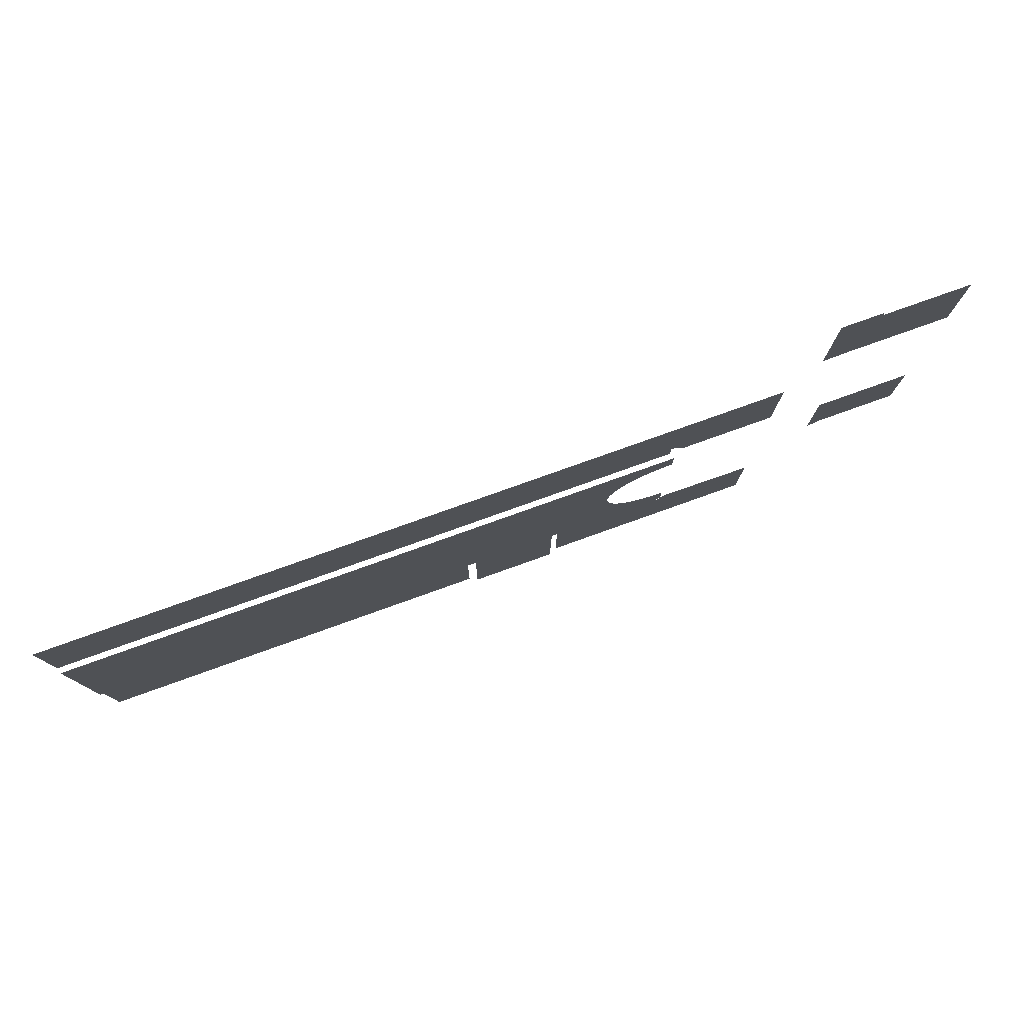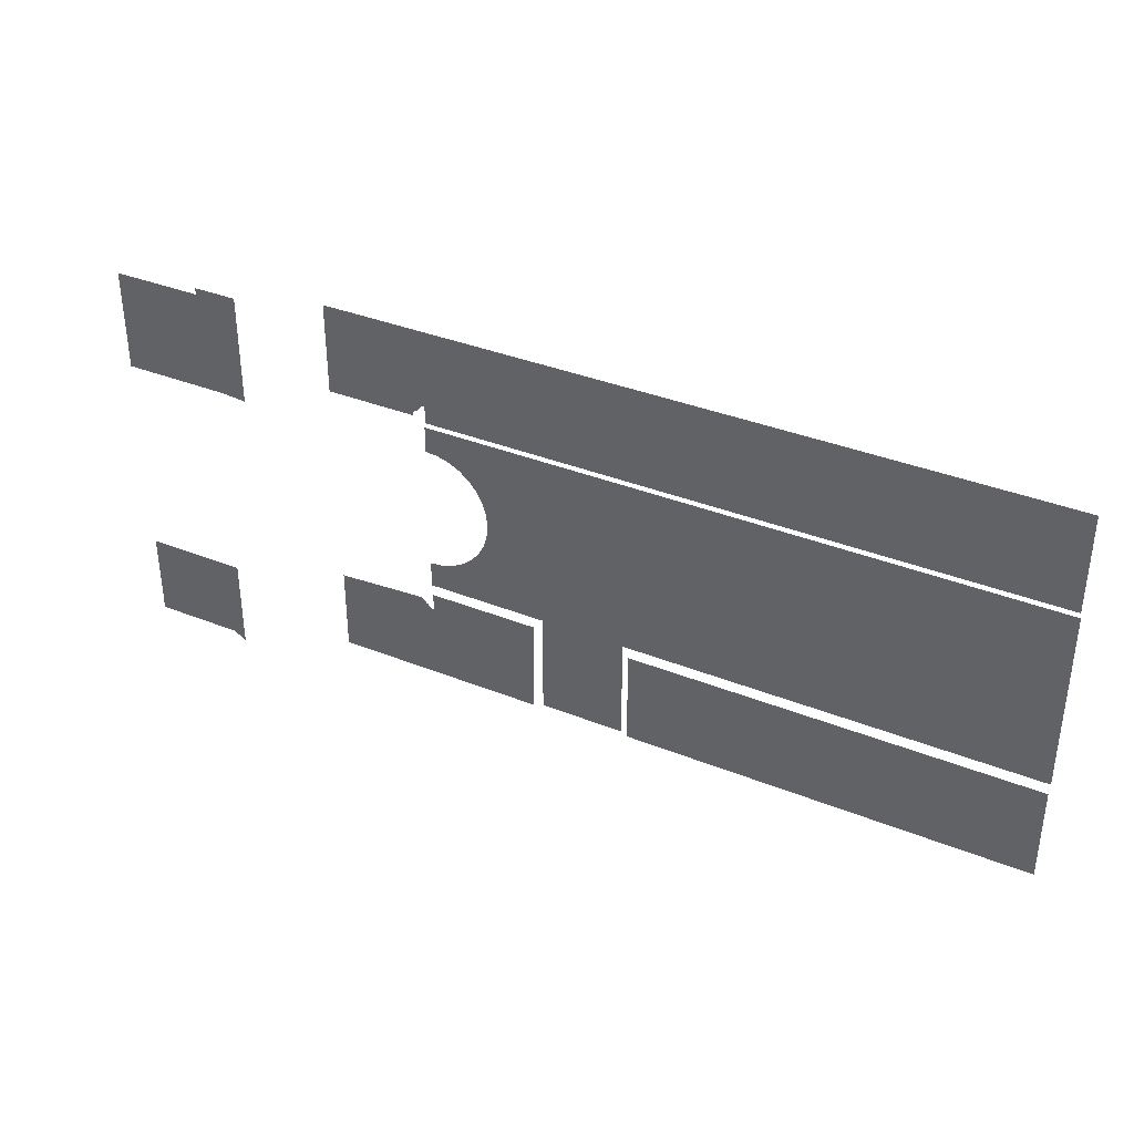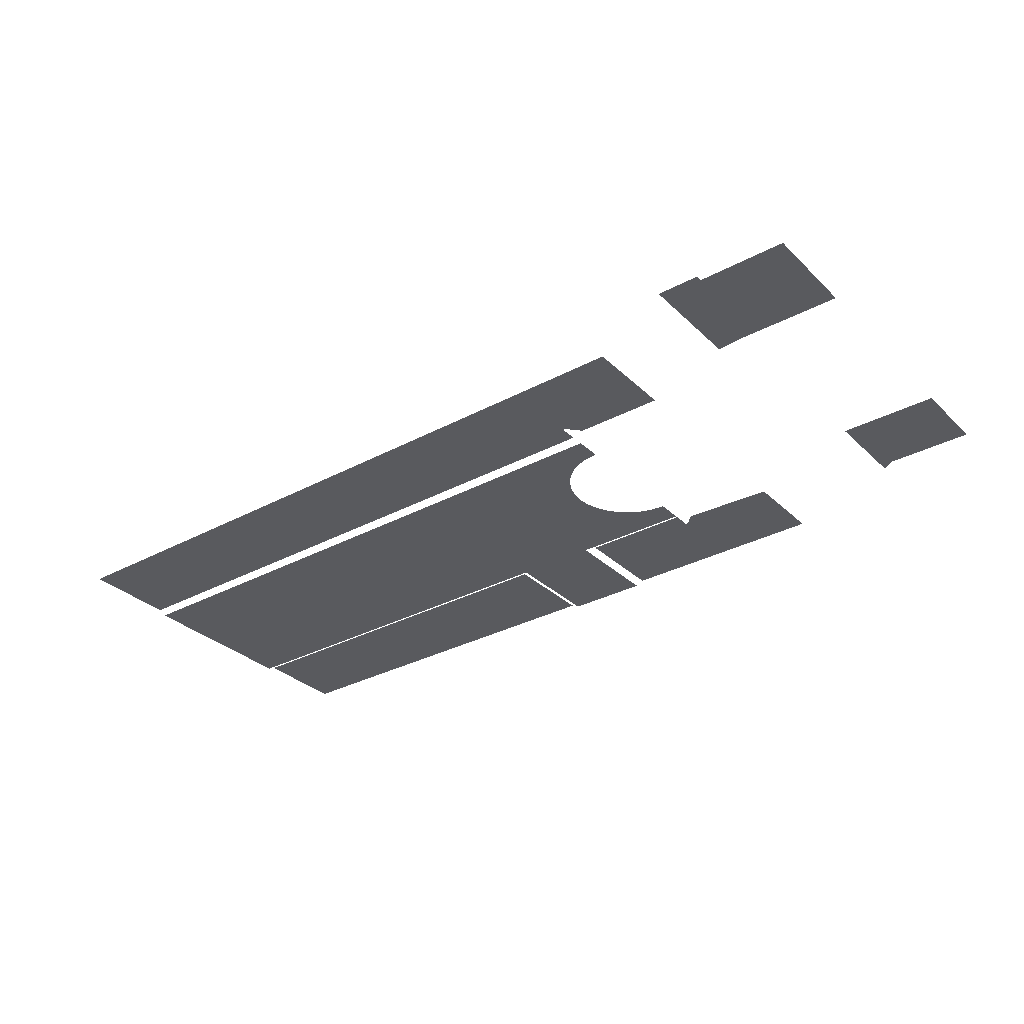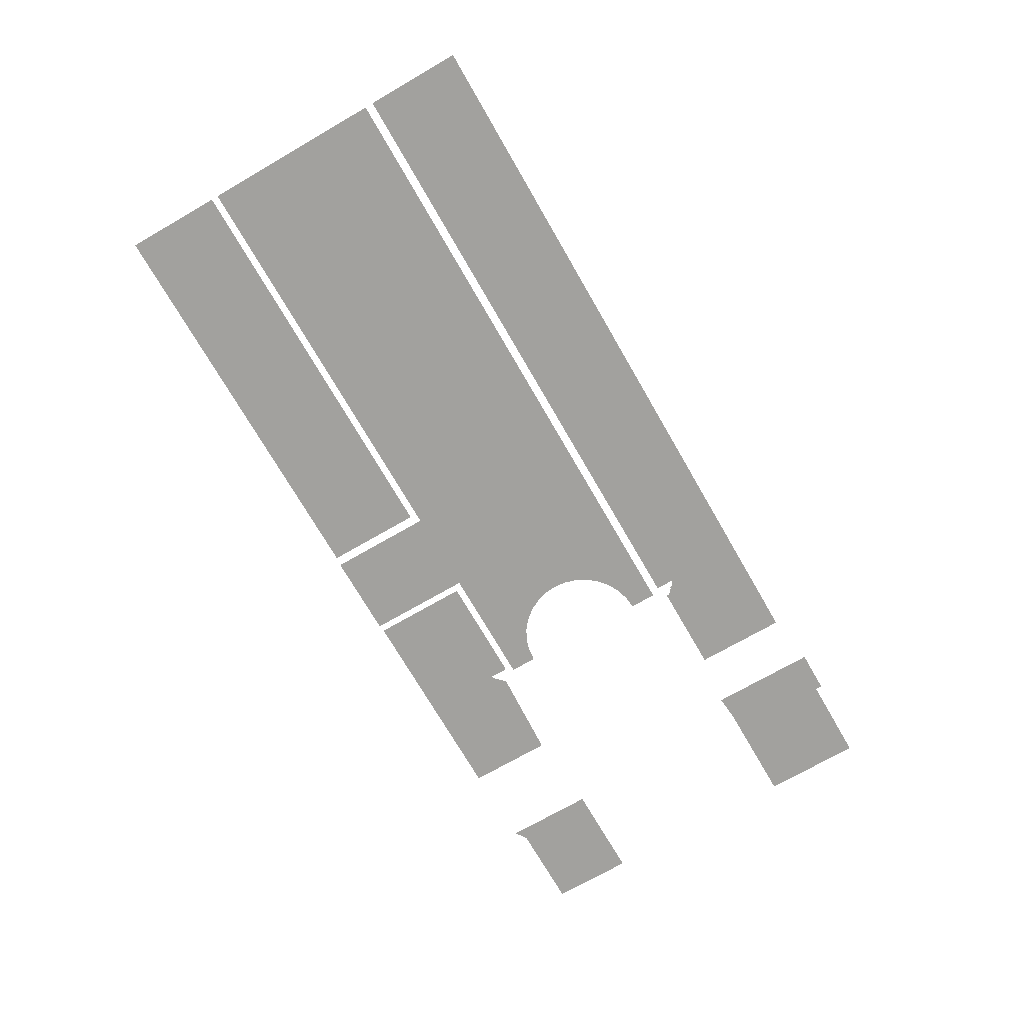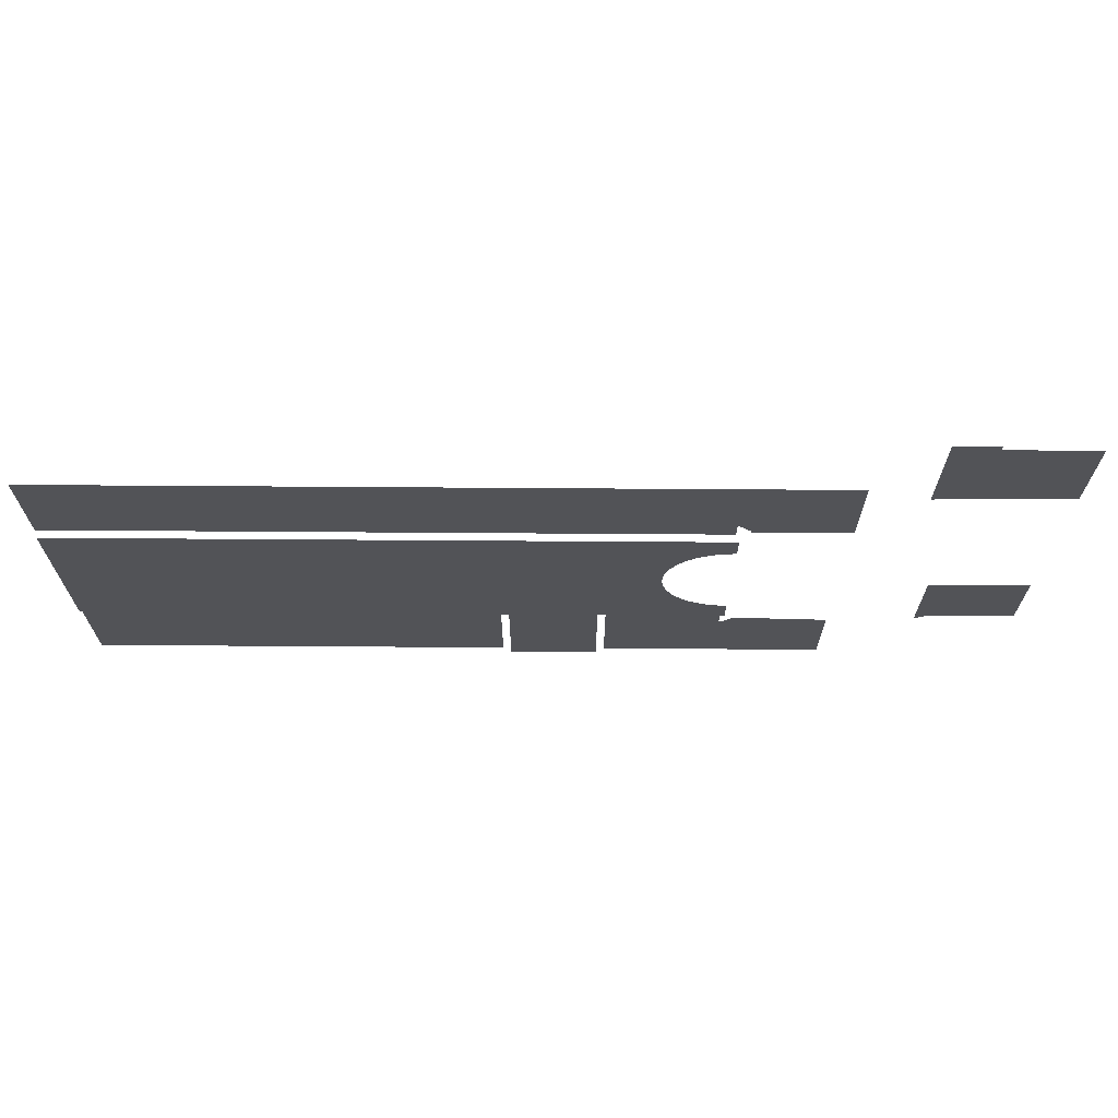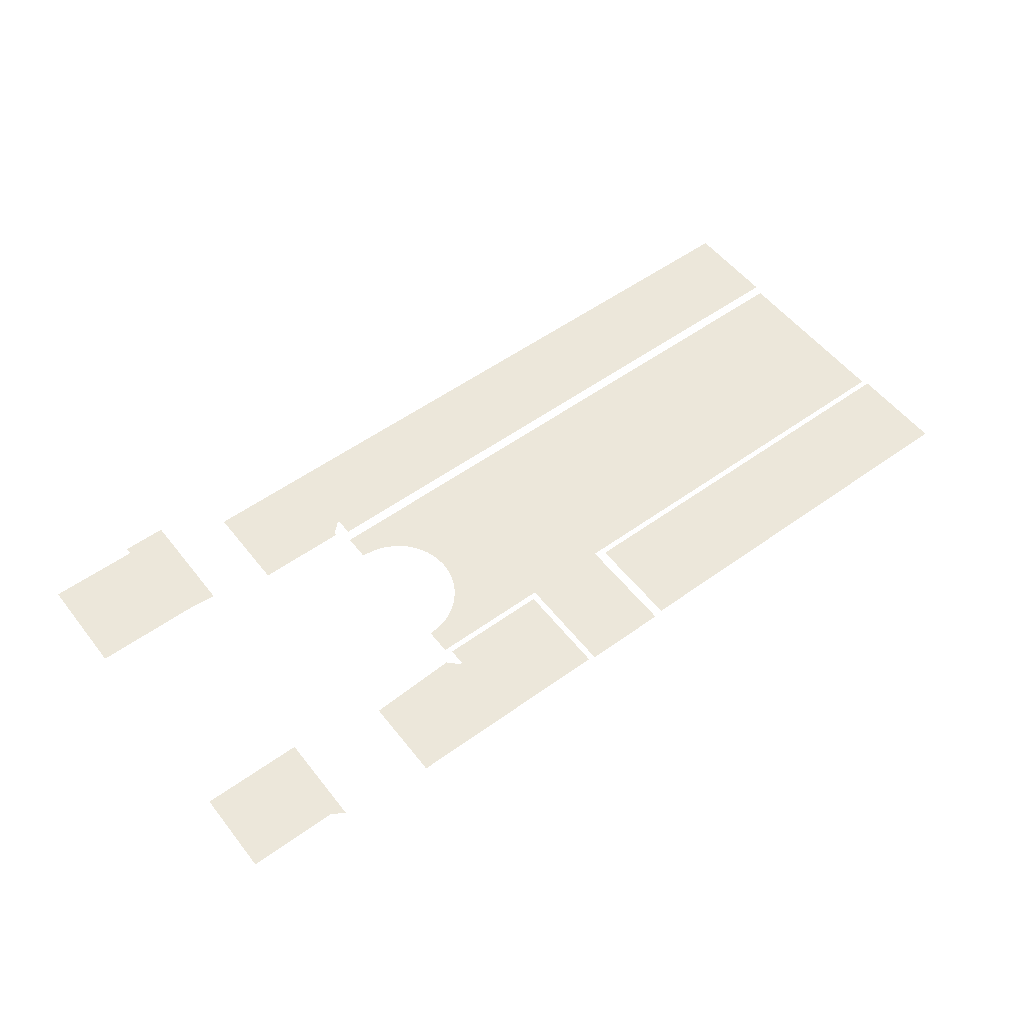
<metadata>
{"format":"obj","ext":"obj","renderer":"f3d","projection":"perspective","resolution":1024,"background":"white","views":[{"elev":78.2,"azim":-19.7,"up":"+Z"},{"elev":36.4,"azim":-152.4,"up":"+Z"},{"elev":-31.6,"azim":37.3,"up":"+Y"},{"elev":-72.1,"azim":-60.0,"up":"+Y"},{"elev":67.6,"azim":0.4,"up":"+Z"},{"elev":54.1,"azim":142.6,"up":"+Y"}]}
</metadata>
<code>
v  -0.01106 -15.3 1e-06
v  -0.01106 -15.3 -1.651
v  -0.01106 -15.3 -3.42
v  1.839 -15.3 -3.42
v  -12.11 -15.3 1e-06
v  -0.01106 -15.15 -5.75
v  -0.01106 -15.15 -7.353
v  1.839 -15.15 -7.353
v  1.839 -15.15 -5.75
v  -10.26 -15.3 1.651
v  -10.26 -15.3 1e-06
v  -10.26 -15.3 3.42
v  -12.11 -15.3 1.651
v  -12.11 -15.3 3.42
v  -12.11 -15.15 5.75
v  -10.26 -15.15 5.75
v  -10.26 -15.15 7.353
v  -3.961 -15.3 -7.353
v  -3.961 -15.3 -5.75
v  -0.7611 -15.3 -7.353
v  -0.7611 -15.3 -5.75
v  3.699 -15.15 7.353
v  1.839 -15.15 -3.72
v  -0.01106 -15.15 -3.72
v  3.699 -15.15 -3.72
v  -4.711 -15.15 -3.72
v  -6.561 -15.15 -3.72
v  -8.411 -15.15 -3.72
v  -10.26 -15.15 -3.72
v  -12.11 -15.15 -3.72
v  -13.96 -15.15 -3.72
v  -15.81 -15.15 -3.72
v  -17.66 -15.15 -3.72
v  -19.51 -15.15 -3.72
v  -2.361 -15.15 3.72
v  -4.711 -15.15 3.72
v  -6.561 -15.15 3.72
v  -8.411 -15.15 3.72
v  -10.26 -15.15 3.72
v  -12.11 -15.15 3.72
v  -13.96 -15.15 3.72
v  -15.81 -15.15 3.72
v  -17.66 -15.15 3.72
v  -19.51 -15.15 3.72
v  -4.261 -15.15 -5.75
v  -4.261 -15.15 -3.72
v  -4.261 -15.15 -7.353
v  -0.4611 -15.15 -5.75
v  -0.4611 -15.15 -3.72
v  -0.4611 -15.15 -7.353
v  -17.66 -15.3 3.42
v  1.414 -15.3 1e-06
v  1.821 -15.3 -1.342
v  1.46 -15.3 -0.4711
v  1.598 -15.3 -0.9242
v  2.121 -15.3 -1.708
v  2.487 -15.3 -2.008
v  2.905 -15.3 -2.231
v  3.358 -15.3 -2.369
v  3.829 -15.3 -2.415
v  -3.961 -15.3 -3.42
v  -0.7611 -15.3 -3.42
v  -4.711 -15.15 -5.75
v  -4.711 -15.15 -7.353
v  -2.361 -15.3 -1.651
v  -4.711 -15.3 -3.42
v  3.699 -15.15 -4.4
v  3.934 -15.15 -4.203
v  3.93 -15.15 -4.246
v  4.045 -15.15 -4.131
v  4.002 -15.15 -4.135
v  4.009 -15.15 -4.16
v  4.002 -15.15 -4.185
v  3.984 -15.15 -4.203
v  3.959 -15.15 -4.21
v  4.199 -15.15 -4.164
v  4.18 -15.15 -3.996
v  -12.11 -15.3 -1.651
v  -10.26 -15.3 -1.651
v  4.126 -15.15 -4.077
v  -10.26 -15.3 -3.42
v  -12.11 -15.3 -3.42
v  3.876 -15.15 -4.327
v  7.599 -15.15 -5.75
v  3.795 -15.15 -4.381
v  7.599 -15.15 -7.353
v  -10.26 -15.15 -5.75
v  -12.11 -15.15 -5.75
v  -10.26 -15.15 -7.353
v  -0.01106 -15.15 3.72
v  1.839 -15.15 3.72
v  -19.51 -15.3 1e-06
v  1.839 -15.15 5.75
v  -0.01106 -15.15 5.75
v  3.699 -15.15 3.72
v  -19.51 -15.3 -1.651
v  -19.51 -15.3 -3.42
v  -15.81 -15.15 -7.353
v  -17.66 -15.15 -7.353
v  -13.96 -15.15 -7.353
v  -19.51 -15.15 -7.353
v  -19.51 -15.15 -5.75
v  -19.51 -15.3 1.651
v  -19.51 -15.3 3.42
v  -19.51 -15.15 5.75
v  -19.51 -15.15 7.353
v  -8.411 -15.3 1e-06
v  -6.561 -15.3 1e-06
v  -6.561 -15.3 1.651
v  -8.411 -15.3 1.651
v  -6.561 -15.3 3.42
v  7.599 -15.15 -4.164
v  -8.411 -15.3 3.42
v  7.599 -15.15 3.9
v  7.599 -15.15 5.75
v  -8.411 -15.15 5.75
v  7.599 -15.15 7.353
v  -6.561 -15.15 5.75
v  -6.561 -15.15 7.353
v  -4.711 -15.3 -1.651
v  4.199 -15.15 3.9
v  4.18 -15.15 3.996
v  4.126 -15.15 4.077
v  4.045 -15.15 4.131
v  4.002 -15.15 4.135
v  4.009 -15.15 4.16
v  4.002 -15.15 4.185
v  3.984 -15.15 4.203
v  3.959 -15.15 4.21
v  3.934 -15.15 4.203
v  3.93 -15.15 4.246
v  3.876 -15.15 4.327
v  3.795 -15.15 4.381
v  3.699 -15.15 4.4
v  3.699 -15.15 5.75
v  -0.01106 -15.3 1.651
v  1.821 -15.3 1.342
v  1.598 -15.3 0.9242
v  1.46 -15.3 0.4711
v  -0.01106 -15.3 3.42
v  1.839 -15.3 3.42
v  2.121 -15.3 1.708
v  11.22 -13.73 3.567
v  1.839 -15.15 7.353
v  15.19 -13.73 -4.214
v  11.42 -13.73 -5.31
v  11.42 -13.73 -4.214
v  -17.66 -15.3 -3.42
v  -15.81 -15.15 -5.75
v  -17.66 -15.15 -5.75
v  -15.81 -15.3 -3.42
v  -13.96 -15.15 -5.75
v  10.26 -13.73 3.48
v  -13.96 -15.3 -3.42
v  -17.66 -15.3 1e-06
v  -17.66 -15.3 -1.651
v  -15.81 -15.3 1e-06
v  -15.81 -15.3 -1.651
v  -13.96 -15.3 1e-06
v  -8.411 -15.3 -1.651
v  -6.561 -15.3 -1.651
v  -8.411 -15.3 -3.42
v  -6.561 -15.3 -3.42
v  -13.96 -15.3 1.651
v  -13.96 -15.3 3.42
v  -13.96 -15.3 -1.651
v  -15.81 -15.3 1.651
v  -17.66 -15.3 1.651
v  -8.411 -15.15 -5.75
v  -6.561 -15.15 -7.353
v  -6.561 -15.15 -5.75
v  -15.81 -15.15 5.75
v  -15.81 -15.3 3.42
v  -13.96 -15.15 7.353
v  -13.96 -15.15 5.75
v  -15.81 -15.15 7.353
v  -17.66 -15.15 5.75
v  -17.66 -15.15 7.353
v  11.87 -13.73 7.36
v  11.87 -13.73 7.61
v  3.829 -15.3 -3.42
v  -0.01106 -15.15 7.353
v  3.699 -15.15 -5.75
v  3.699 -15.15 -7.353
v  -4.711 -15.15 7.353
v  15.19 -13.73 -7.38
v  15.19 -13.73 -5.31
v  11.42 -13.73 -7.68
v  11.87 -13.73 -7.38
v  15.19 -13.73 3.567
v  15.19 -13.73 7.36
v  10.26 -13.73 7.61
v  -12.11 -15.15 7.353
v  -12.11 -15.15 -7.353
v  -8.411 -15.15 7.353
v  -8.411 -15.15 -7.353
v  3.829 -15.3 3.42
v  3.829 -15.3 2.415
v  3.358 -15.3 2.369
v  2.905 -15.3 2.231
v  2.487 -15.3 2.008
v  -2.361 -15.3 1.651
v  -2.361 -15.3 1e-06
v  -2.361 -15.3 3.42
v  -4.711 -15.3 1.651
v  -4.711 -15.3 1e-06
v  -4.711 -15.3 3.42
v  -4.711 -15.15 5.75
v  -2.361 -15.15 5.75
v  -2.361 -15.15 7.353
f 115 114 135
f 122 135 114
f 123 135 122
f 121 122 114
f 135 123 127
f 123 124 127
f 127 124 126
f 128 135 127
f 125 126 124
f 135 128 131
f 128 129 131
f 130 131 129
f 132 135 131
f 133 135 132
f 134 135 133
f 22 115 135
f 22 117 115
f 91 94 93
f 91 90 94
f 135 134 93
f 95 93 134
f 91 93 95
f 138 136 137
f 139 136 138
f 52 136 139
f 1 136 52
f 141 142 140
f 137 140 142
f 136 140 137
f 93 182 144
f 93 94 182
f 197 142 141
f 197 201 142
f 201 197 200
f 200 197 199
f 198 199 197
f 93 22 135
f 93 144 22
f 183 112 84
f 112 183 77
f 77 183 80
f 76 112 77
f 73 80 183
f 73 70 80
f 72 70 73
f 73 183 74
f 71 70 72
f 69 74 183
f 69 75 74
f 68 75 69
f 69 183 83
f 83 183 85
f 67 85 183
f 84 184 183
f 84 86 184
f 6 23 9
f 6 24 23
f 9 67 183
f 67 9 25
f 25 9 23
f 53 2 55
f 55 2 54
f 54 2 52
f 52 2 1
f 3 56 4
f 56 3 53
f 53 3 2
f 7 9 8
f 7 6 9
f 4 56 181
f 56 57 181
f 58 181 57
f 59 181 58
f 60 181 59
f 184 9 183
f 184 8 9
f 6 49 24
f 6 48 49
f 7 48 6
f 7 50 48
f 46 63 26
f 46 45 63
f 63 47 64
f 63 45 47
f 94 35 209
f 94 90 35
f 35 208 209
f 35 36 208
f 208 37 118
f 208 36 37
f 37 116 118
f 37 38 116
f 116 39 16
f 116 38 39
f 39 15 16
f 39 40 15
f 15 41 175
f 15 40 41
f 41 172 175
f 41 42 172
f 172 43 177
f 172 42 43
f 43 105 177
f 43 44 105
f 27 63 171
f 27 26 63
f 169 27 171
f 169 28 27
f 29 169 87
f 29 28 169
f 88 29 87
f 88 30 29
f 31 88 152
f 31 30 88
f 149 31 152
f 149 32 31
f 33 149 150
f 33 32 149
f 102 33 150
f 102 34 33
f 20 19 21
f 20 18 19
f 21 61 62
f 21 19 61
f 62 61 65
f 2 62 65
f 2 3 62
f 202 1 203
f 202 136 1
f 204 136 202
f 204 140 136
f 209 182 94
f 209 210 182
f 1 65 203
f 1 2 65
f 205 203 206
f 205 202 203
f 207 202 205
f 207 204 202
f 185 209 208
f 185 210 209
f 203 120 206
f 203 65 120
f 65 66 120
f 65 61 66
f 109 206 108
f 109 205 206
f 111 205 109
f 111 207 205
f 118 185 208
f 118 119 185
f 206 161 108
f 206 120 161
f 120 163 161
f 120 66 163
f 64 171 63
f 64 170 171
f 110 108 107
f 110 109 108
f 10 107 11
f 10 110 107
f 113 109 110
f 113 111 109
f 12 110 10
f 12 113 110
f 195 118 116
f 195 119 118
f 16 195 116
f 16 17 195
f 108 160 107
f 108 161 160
f 107 79 11
f 107 160 79
f 161 162 160
f 161 163 162
f 160 81 79
f 160 162 81
f 171 196 169
f 171 170 196
f 196 87 169
f 196 89 87
f 13 11 5
f 13 10 11
f 164 5 159
f 164 13 5
f 14 10 13
f 14 12 10
f 165 13 164
f 165 14 13
f 193 16 15
f 193 17 16
f 175 193 15
f 175 174 193
f 11 78 5
f 11 79 78
f 5 166 159
f 5 78 166
f 79 82 78
f 79 81 82
f 78 154 166
f 78 82 154
f 87 194 88
f 87 89 194
f 194 152 88
f 194 100 152
f 167 159 157
f 167 164 159
f 168 157 155
f 168 167 157
f 173 164 167
f 173 165 164
f 51 167 168
f 51 173 167
f 176 175 172
f 176 174 175
f 177 176 172
f 177 178 176
f 159 158 157
f 159 166 158
f 157 156 155
f 157 158 156
f 166 151 158
f 166 154 151
f 158 148 156
f 158 151 148
f 152 98 149
f 152 100 98
f 98 150 149
f 98 99 150
f 155 103 168
f 155 92 103
f 104 168 103
f 104 51 168
f 106 177 105
f 106 178 177
f 96 155 156
f 96 92 155
f 156 97 96
f 156 148 97
f 150 101 102
f 150 99 101
f 143 180 179
f 143 192 180
f 179 191 143
f 143 153 192
f 190 143 191
f 186 146 187
f 186 189 146
f 146 145 187
f 146 147 145
f 189 188 146

</code>
